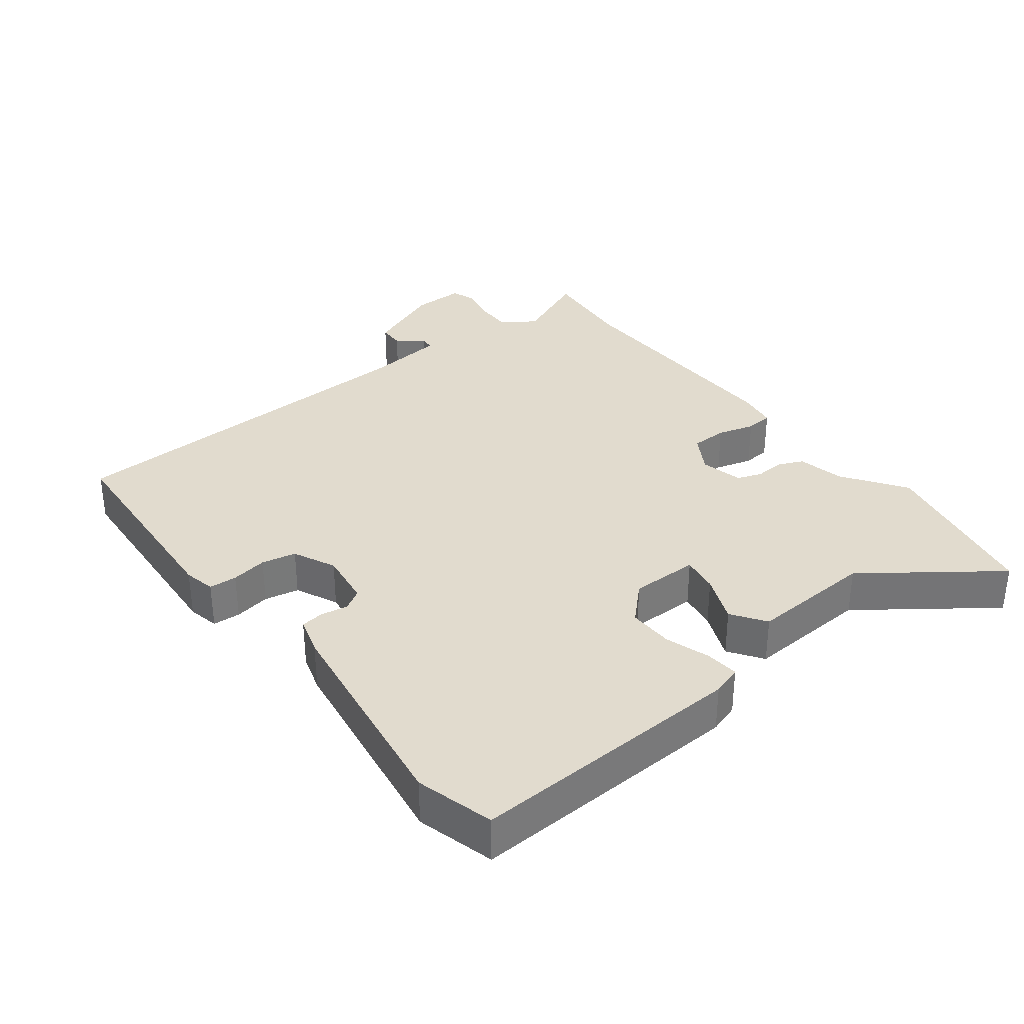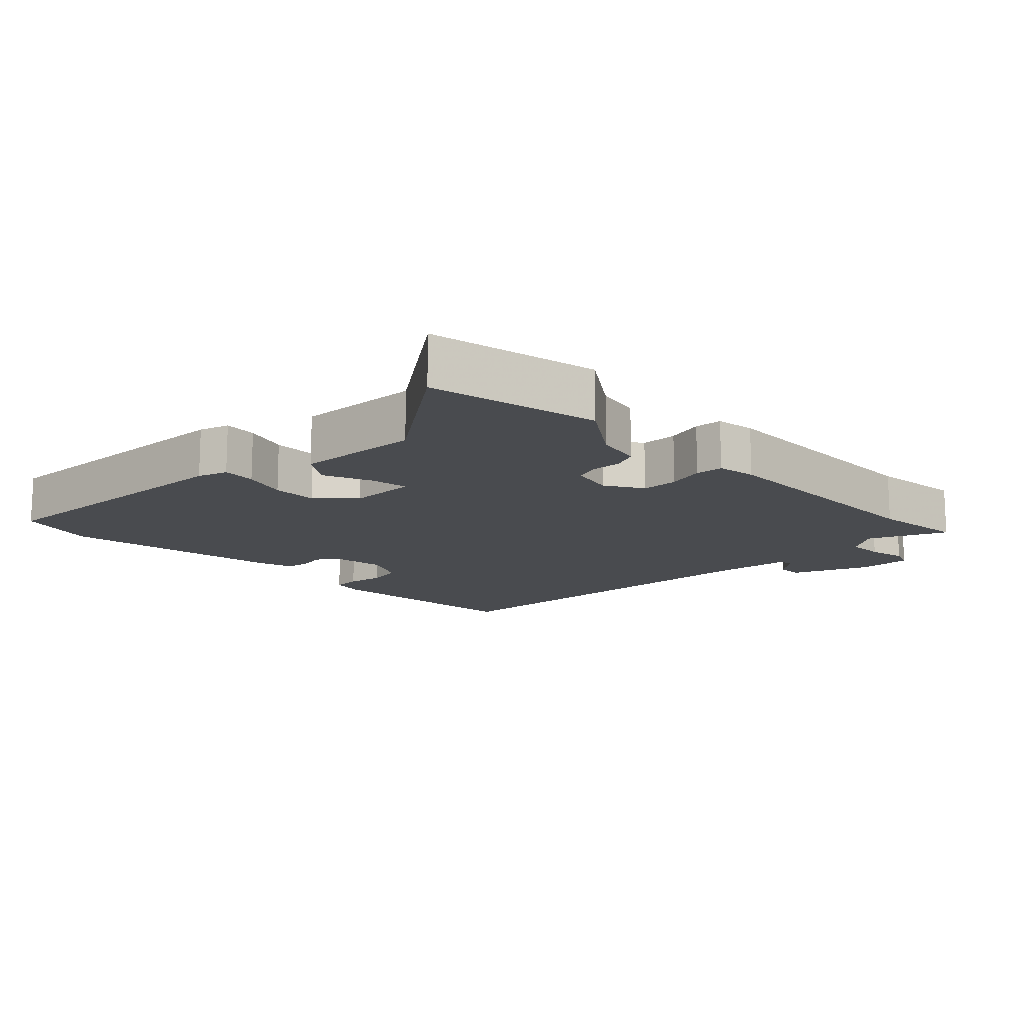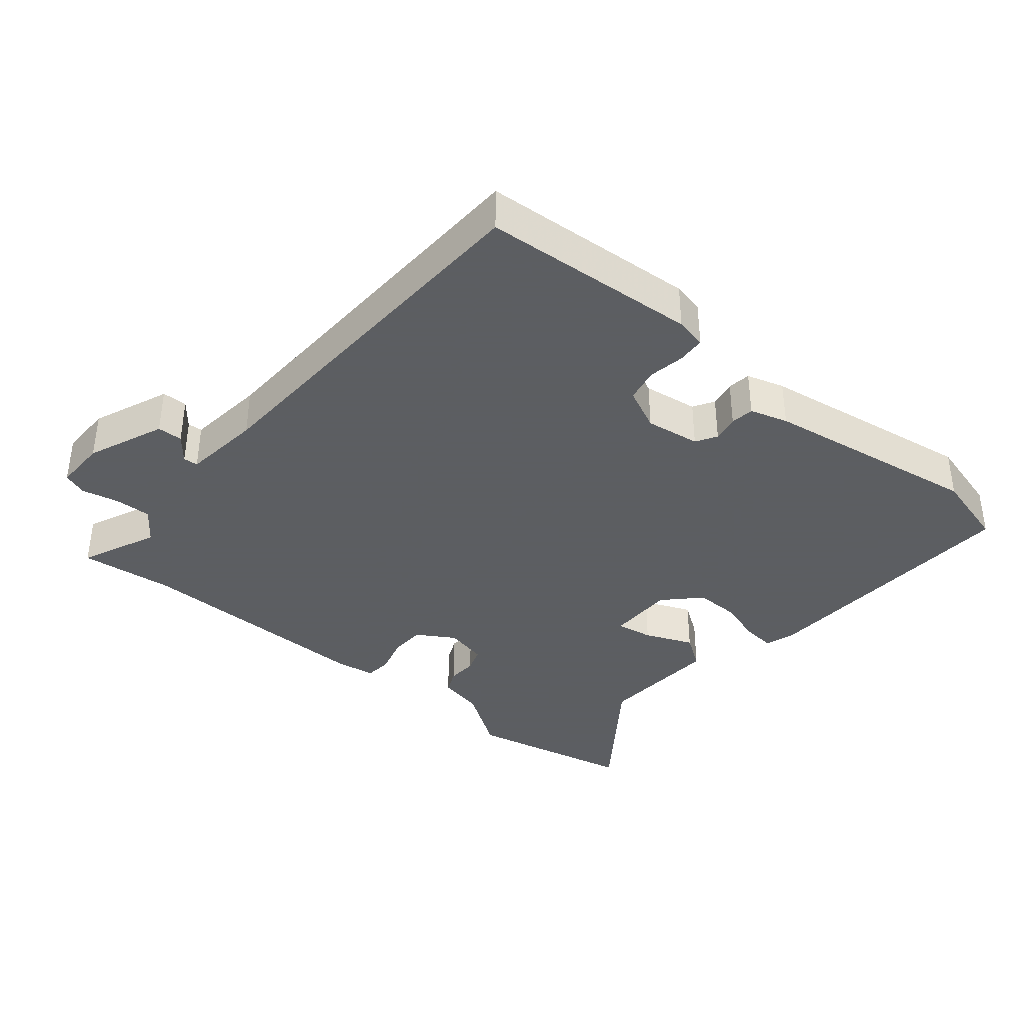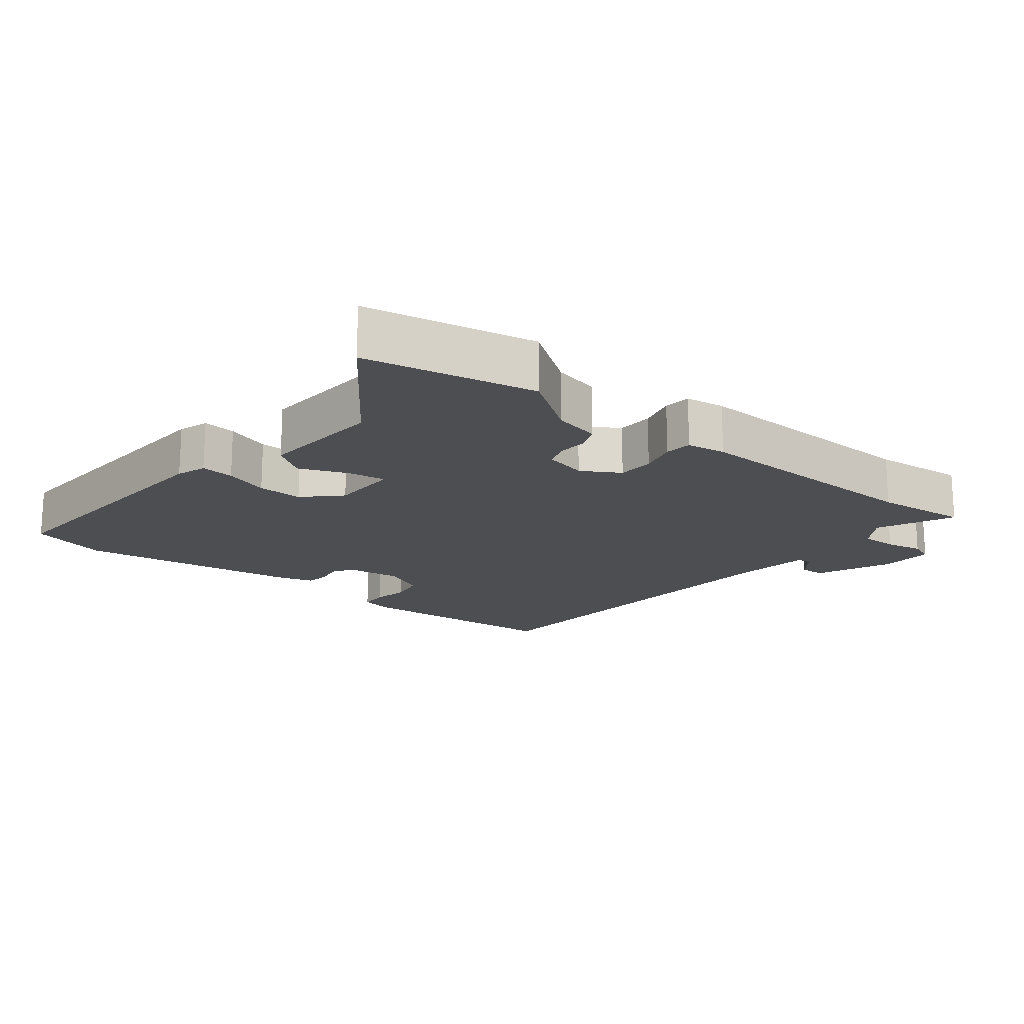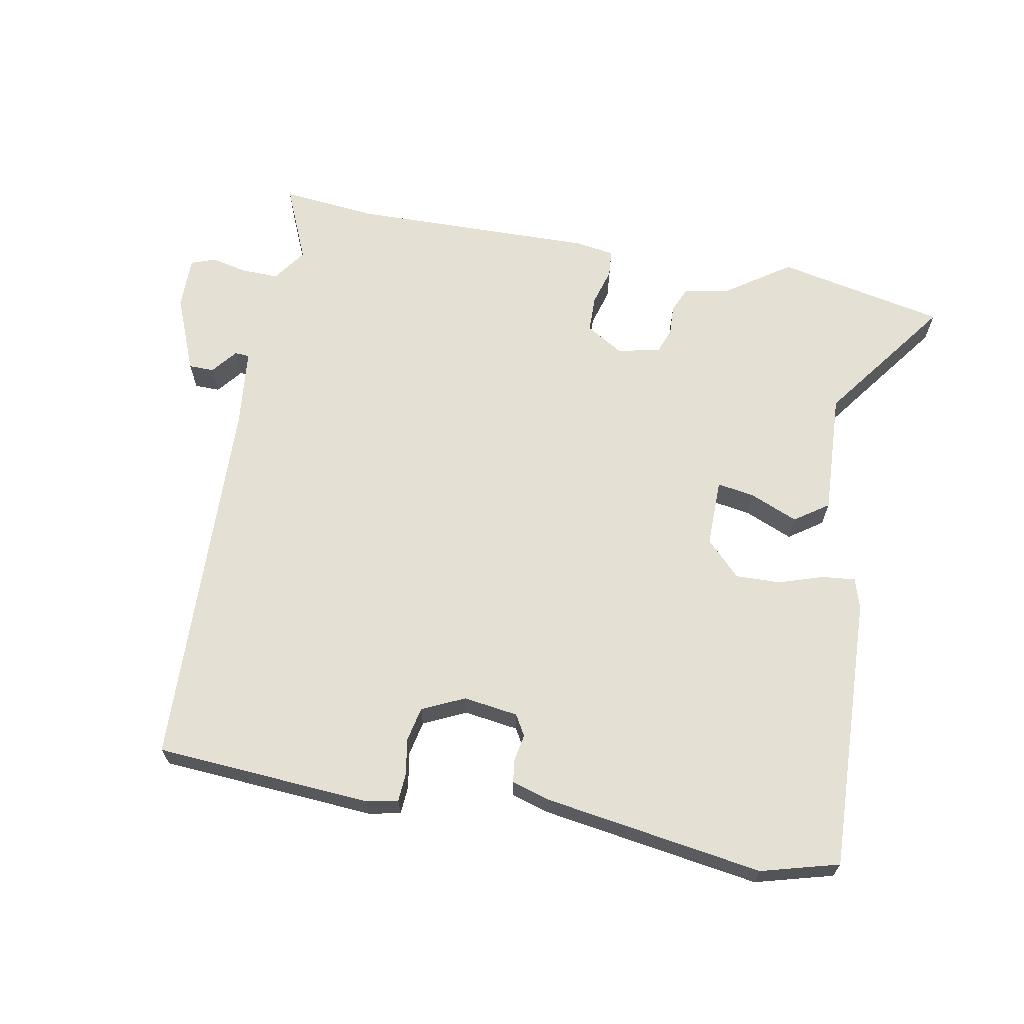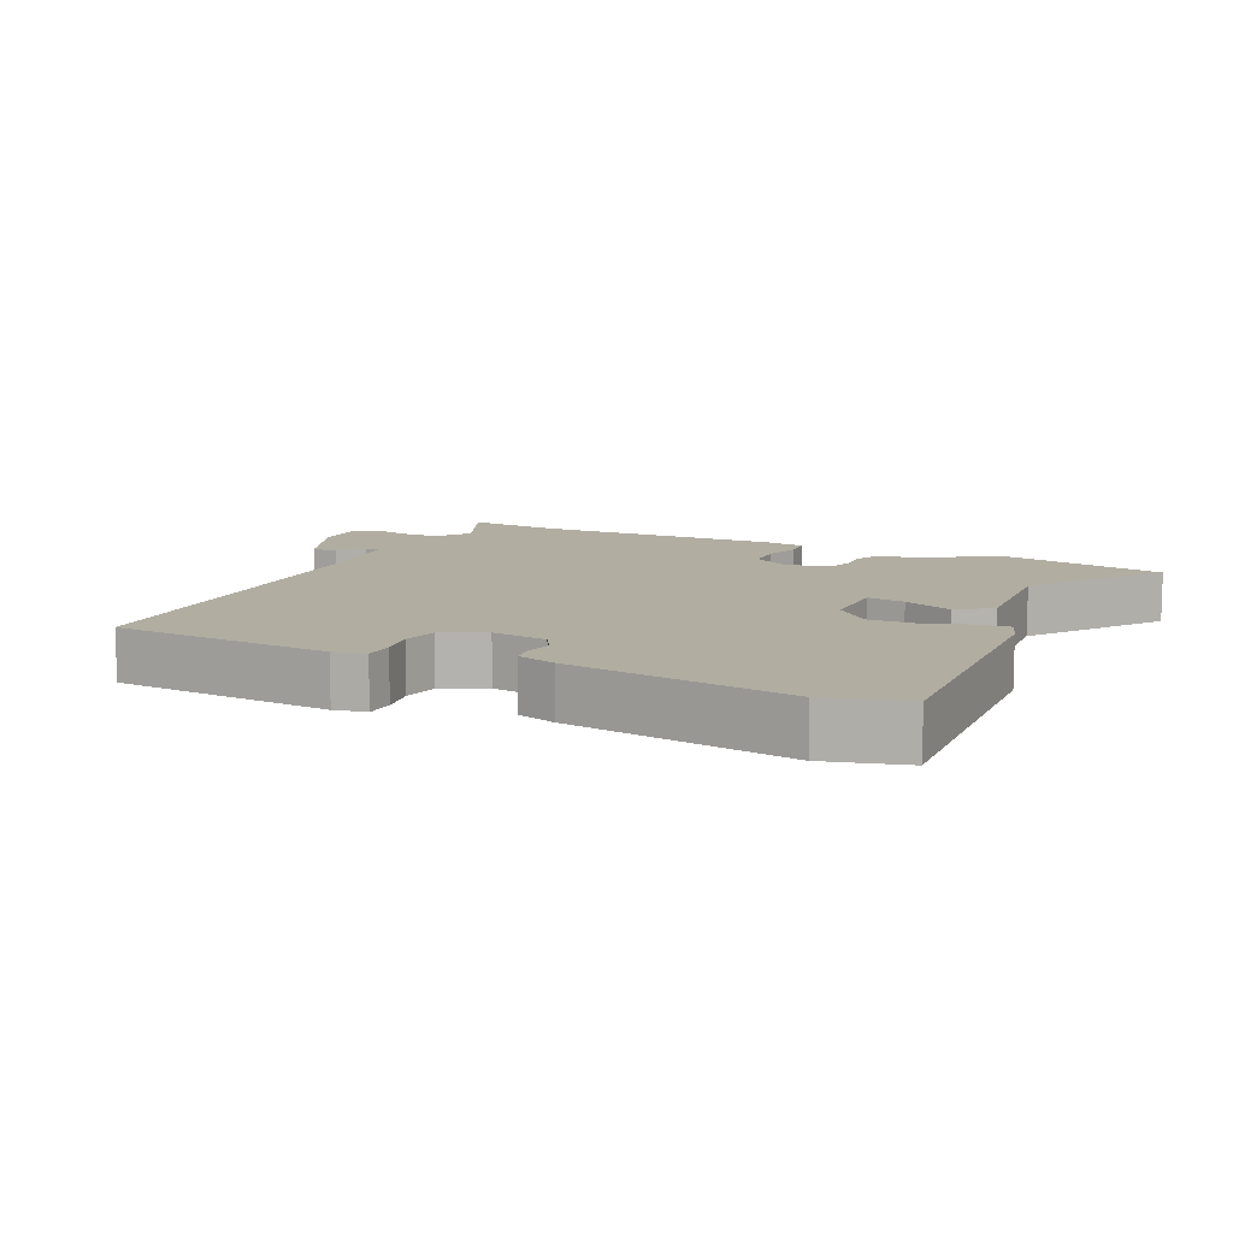
<metadata>
{"format":"obj","ext":"obj","renderer":"f3d","projection":"perspective","resolution":1024,"background":"white","views":[{"elev":33.9,"azim":53.2,"up":"+Y"},{"elev":-13.9,"azim":135.1,"up":"+Y"},{"elev":-37.4,"azim":-38.8,"up":"+Y"},{"elev":-17.2,"azim":141.7,"up":"+Y"},{"elev":65.8,"azim":11.6,"up":"+Y"},{"elev":10.3,"azim":26.1,"up":"+Y"}]}
</metadata>
<code>
v -0.472 0.07 0.512
v -0.147 0.07 0.528
v -0.1 0.07 0.517
v -0.098 0.07 0.475
v -0.108 0.07 0.421
v -0.098 0.07 0.369
v -0.035 0.07 0.338
v 0.047 0.07 0.348
v 0.066 0.07 0.379
v 0.059 0.07 0.419
v 0.064 0.07 0.454
v 0.121 0.07 0.47
v 0.451 0.07 0.514
v 0.567 0.07 0.48
v 0.543 0.07 0.065
v 0.528 0.07 0.02
v 0.478 0.07 0.026
v 0.412 0.07 0.049
v 0.344 0.07 0.052
v 0.292 0.07 0.001
v 0.291 0.07 -0.101
v 0.347 0.07 -0.093
v 0.42 0.07 -0.064
v 0.47 0.07 -0.1
v 0.457 0.07 -0.286
v 0.596 0.07 -0.482
v 0.342 0.07 -0.53
v 0.248 0.07 -0.463
v 0.179 0.07 -0.447
v 0.163 0.07 -0.41
v 0.166 0.07 -0.365
v 0.153 0.07 -0.327
v 0.089 0.07 -0.311
v 0.032 0.07 -0.344
v 0.03 0.07 -0.399
v 0.045 0.07 -0.455
v 0.041 0.07 -0.496
v -0.018 0.07 -0.504
v -0.386 0.07 -0.49
v -0.528 0.07 -0.502
v -0.476 0.07 -0.387
v -0.511 0.07 -0.336
v -0.566 0.07 -0.336
v -0.622 0.07 -0.347
v -0.658 0.07 -0.333
v -0.656 0.07 -0.254
v -0.607 0.07 -0.139
v -0.569 0.07 -0.139
v -0.539 0.07 -0.178
v -0.517 0.07 -0.177
v -0.502 0.07 -0.059
v -0.472 0 0.512
v -0.147 0 0.528
v -0.1 0 0.517
v -0.098 0 0.475
v -0.108 0 0.421
v -0.098 0 0.369
v -0.035 0 0.338
v 0.047 0 0.348
v 0.066 0 0.379
v 0.059 0 0.419
v 0.064 0 0.454
v 0.121 0 0.47
v 0.451 0 0.514
v 0.567 0 0.48
v 0.543 0 0.065
v 0.528 0 0.02
v 0.478 0 0.026
v 0.412 0 0.049
v 0.344 0 0.052
v 0.292 0 0.001
v 0.291 0 -0.101
v 0.347 0 -0.093
v 0.42 0 -0.064
v 0.47 0 -0.1
v 0.457 0 -0.286
v 0.596 0 -0.482
v 0.342 0 -0.53
v 0.248 0 -0.463
v 0.179 0 -0.447
v 0.163 0 -0.41
v 0.166 0 -0.365
v 0.153 0 -0.327
v 0.089 0 -0.311
v 0.032 0 -0.344
v 0.03 0 -0.399
v 0.045 0 -0.455
v 0.041 0 -0.496
v -0.018 0 -0.504
v -0.386 0 -0.49
v -0.528 0 -0.502
v -0.476 0 -0.387
v -0.511 0 -0.336
v -0.566 0 -0.336
v -0.622 0 -0.347
v -0.658 0 -0.333
v -0.656 0 -0.254
v -0.607 0 -0.139
v -0.569 0 -0.139
v -0.539 0 -0.178
v -0.517 0 -0.177
v -0.502 0 -0.059
f 47 48 49
f 46 47 49
f 45 46 49
f 44 45 49
f 43 44 49
f 42 43 49 50
f 41 42 50 51
f 39 40 41
f 41 51 1
f 39 41 1
f 38 39 1
f 37 38 1
f 36 37 1
f 35 36 1
f 28 29 30 31
f 28 31 32
f 27 28 32
f 26 27 32
f 25 26 32
f 25 32 33
f 24 25 33
f 23 24 33
f 22 23 33
f 16 17 18
f 15 16 18
f 14 15 18
f 13 14 18
f 12 13 18
f 11 12 18
f 10 11 18
f 9 10 18
f 8 9 18 19
f 7 8 19 20
f 3 4 5
f 2 3 5
f 1 2 5
f 1 5 6
f 35 1 6
f 34 35 6
f 21 22 33 34
f 20 21 34
f 7 20 34
f 6 7 34
f 100 99 98
f 100 98 97
f 100 97 96
f 100 96 95
f 100 95 94
f 101 100 94 93
f 102 101 93 92
f 92 91 90
f 52 102 92
f 52 92 90
f 52 90 89
f 52 89 88
f 52 88 87
f 52 87 86
f 82 81 80 79
f 83 82 79
f 83 79 78
f 83 78 77
f 83 77 76
f 84 83 76
f 84 76 75
f 84 75 74
f 84 74 73
f 69 68 67
f 69 67 66
f 69 66 65
f 69 65 64
f 69 64 63
f 69 63 62
f 69 62 61
f 69 61 60
f 70 69 60 59
f 71 70 59 58
f 56 55 54
f 56 54 53
f 56 53 52
f 57 56 52
f 57 52 86
f 57 86 85
f 85 84 73 72
f 85 72 71
f 85 71 58
f 85 58 57
f 1 52 53 2
f 2 53 54 3
f 3 54 55 4
f 4 55 56 5
f 5 56 57 6
f 6 57 58 7
f 7 58 59 8
f 8 59 60 9
f 9 60 61 10
f 10 61 62 11
f 11 62 63 12
f 12 63 64 13
f 13 64 65 14
f 14 65 66 15
f 15 66 67 16
f 16 67 68 17
f 17 68 69 18
f 18 69 70 19
f 19 70 71 20
f 20 71 72 21
f 21 72 73 22
f 22 73 74 23
f 23 74 75 24
f 24 75 76 25
f 25 76 77 26
f 26 77 78 27
f 27 78 79 28
f 28 79 80 29
f 29 80 81 30
f 30 81 82 31
f 31 82 83 32
f 32 83 84 33
f 33 84 85 34
f 34 85 86 35
f 35 86 87 36
f 36 87 88 37
f 37 88 89 38
f 38 89 90 39
f 39 90 91 40
f 40 91 92 41
f 41 92 93 42
f 42 93 94 43
f 43 94 95 44
f 44 95 96 45
f 45 96 97 46
f 46 97 98 47
f 47 98 99 48
f 48 99 100 49
f 49 100 101 50
f 50 101 102 51
f 51 102 52 1

</code>
